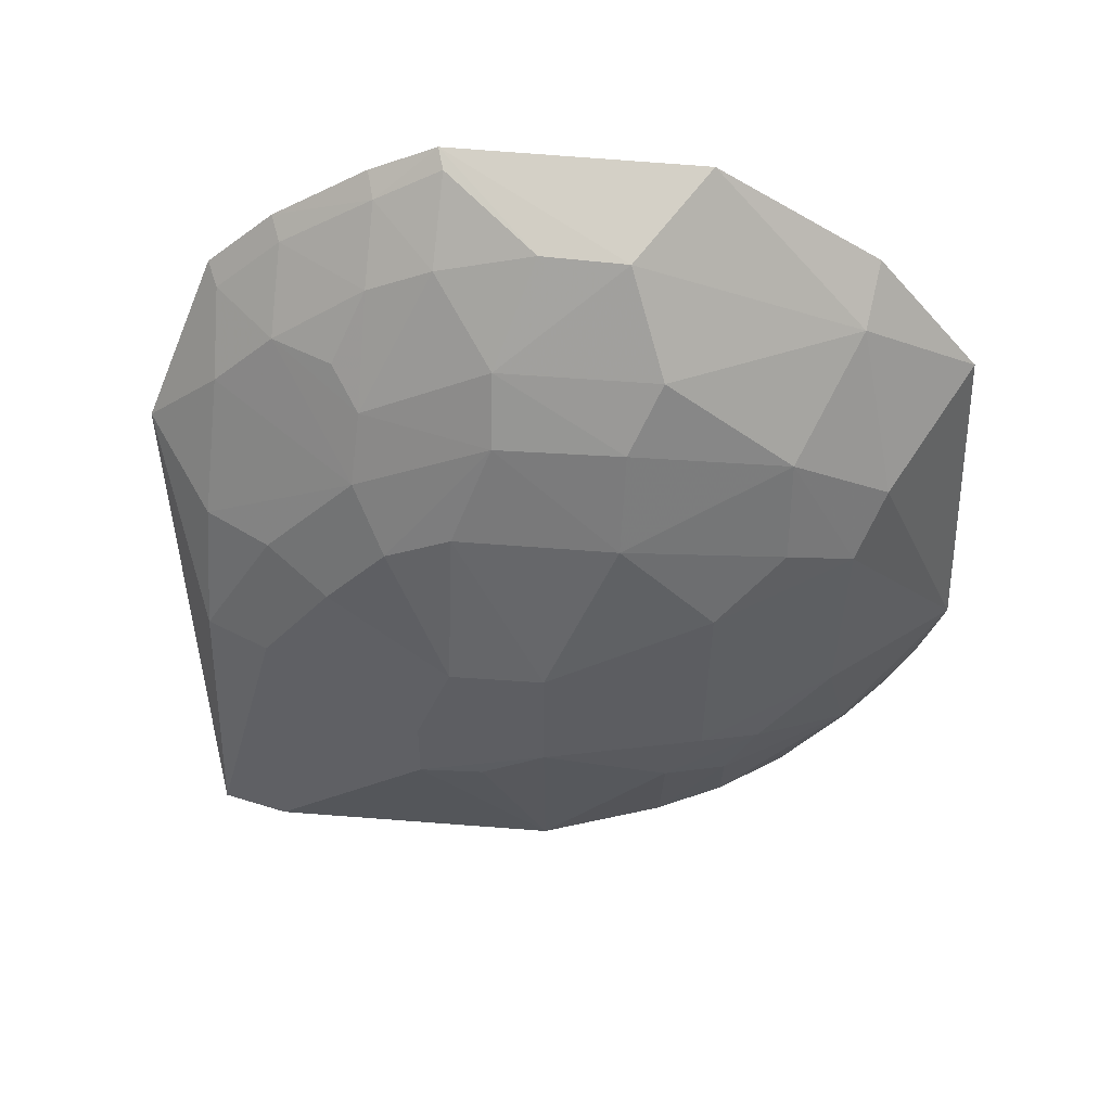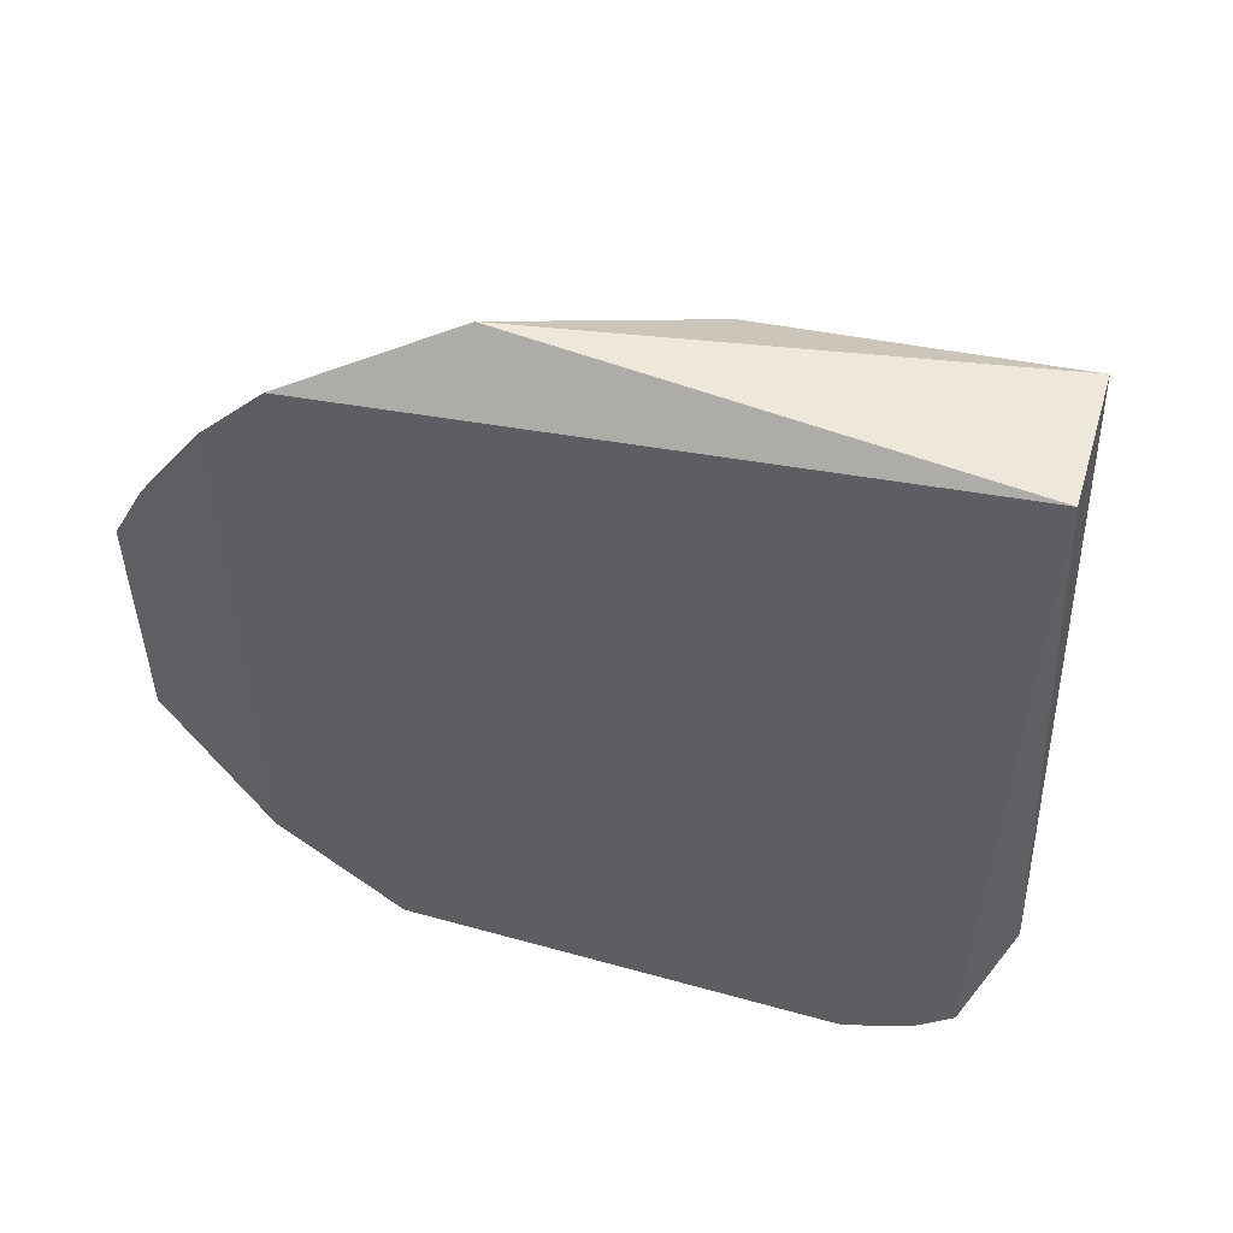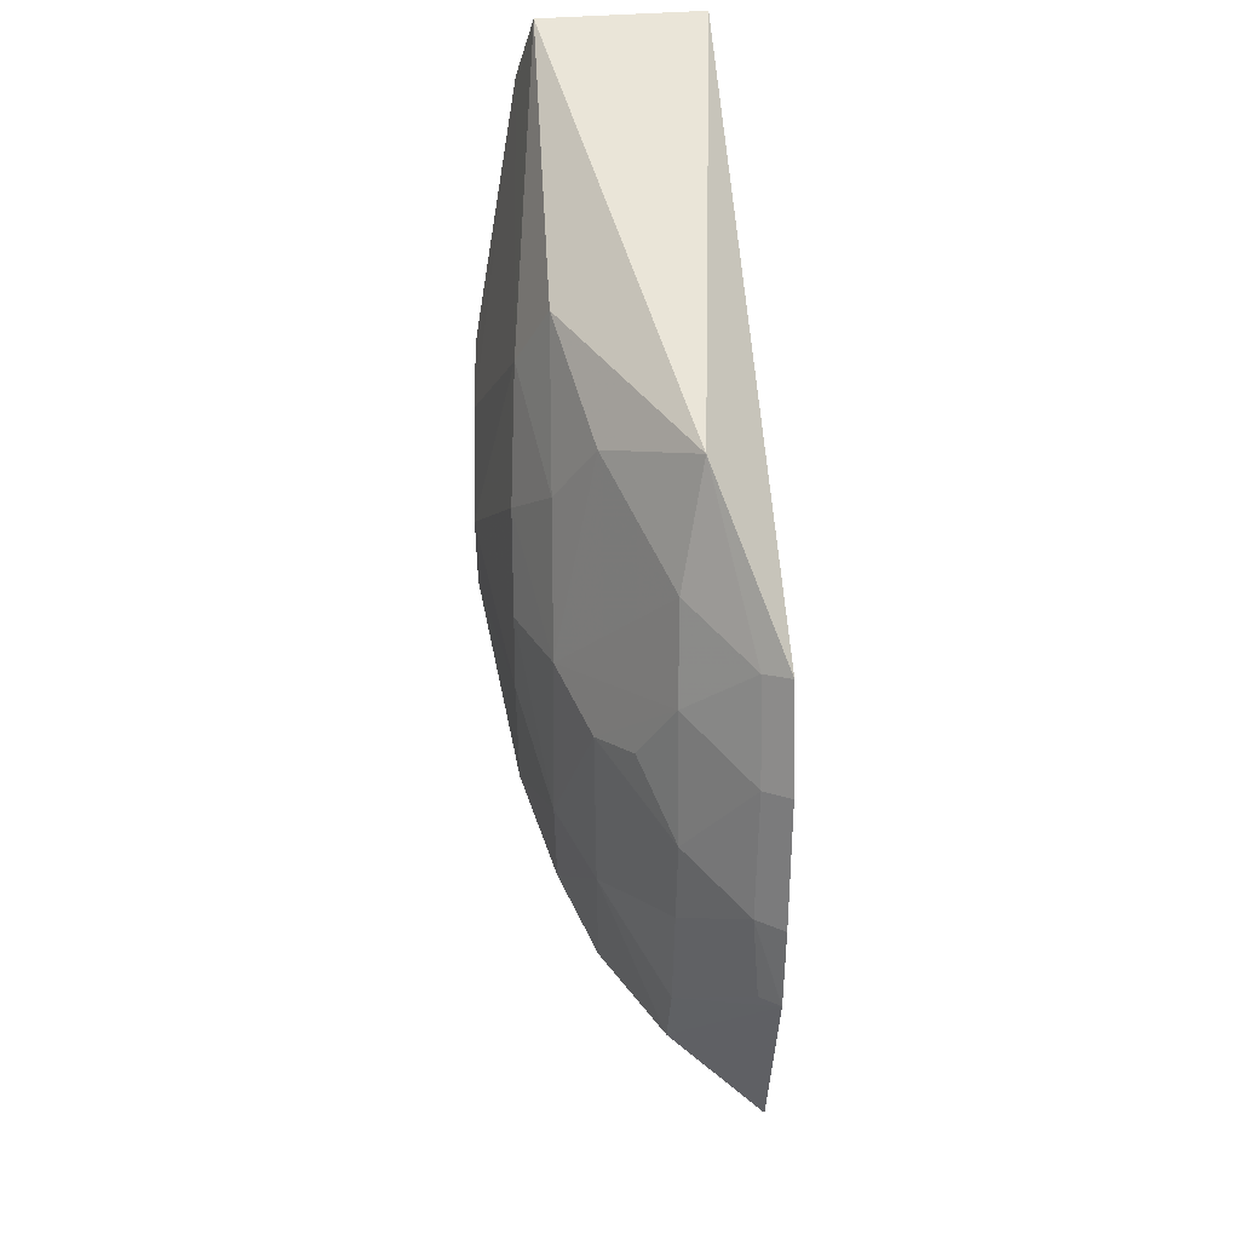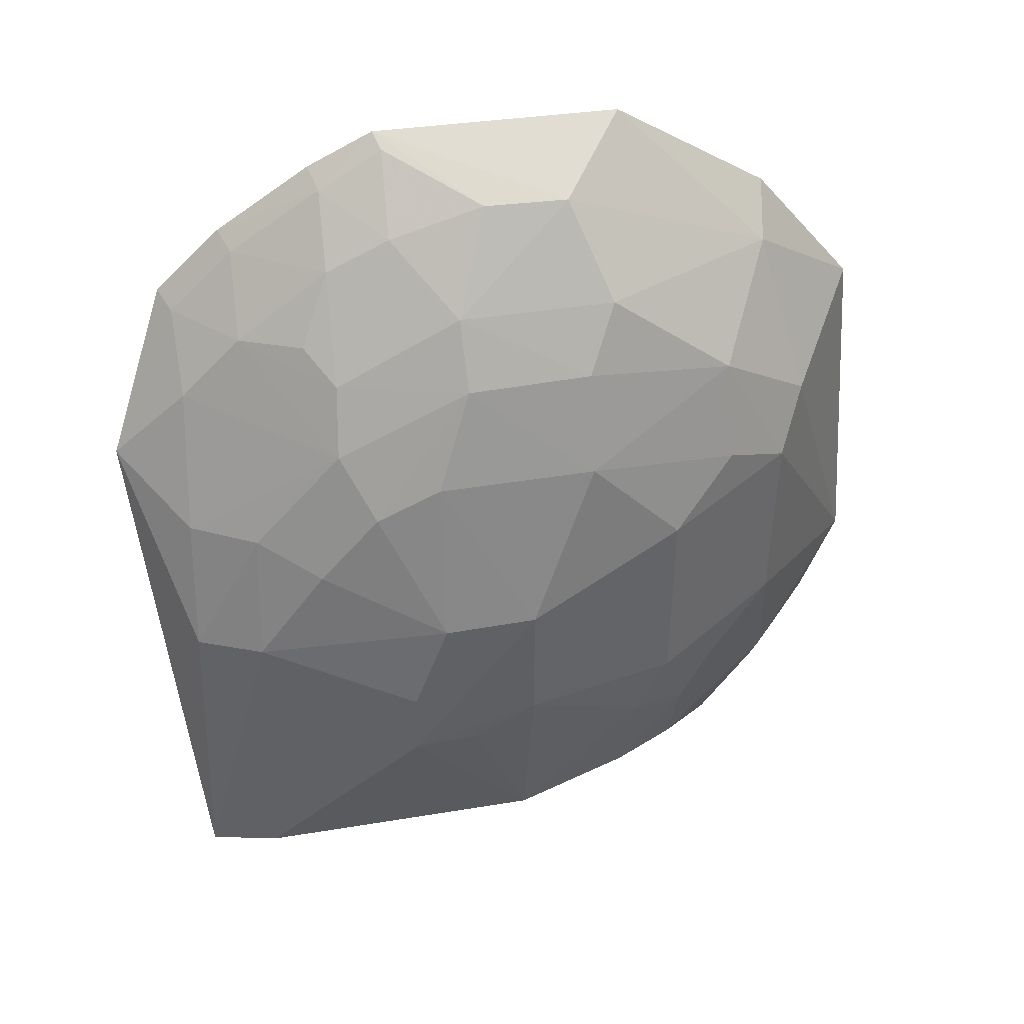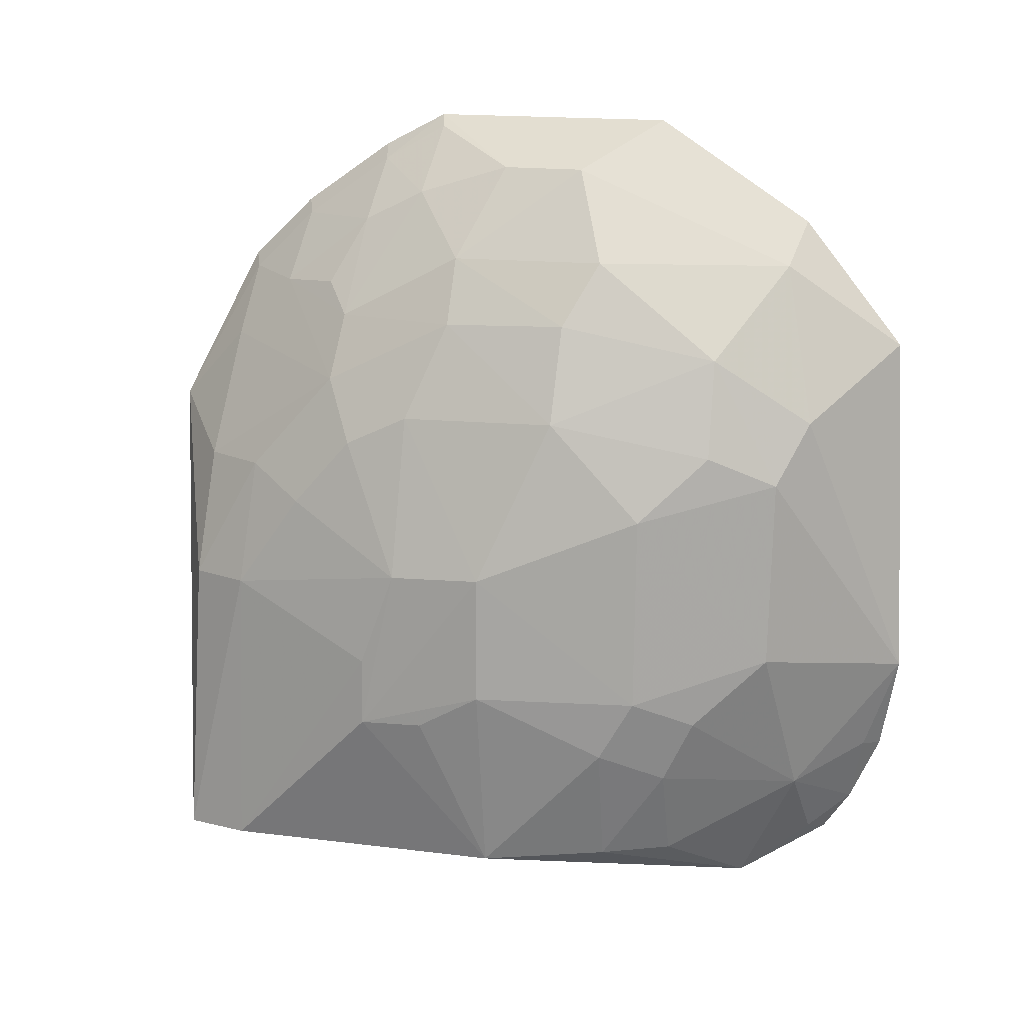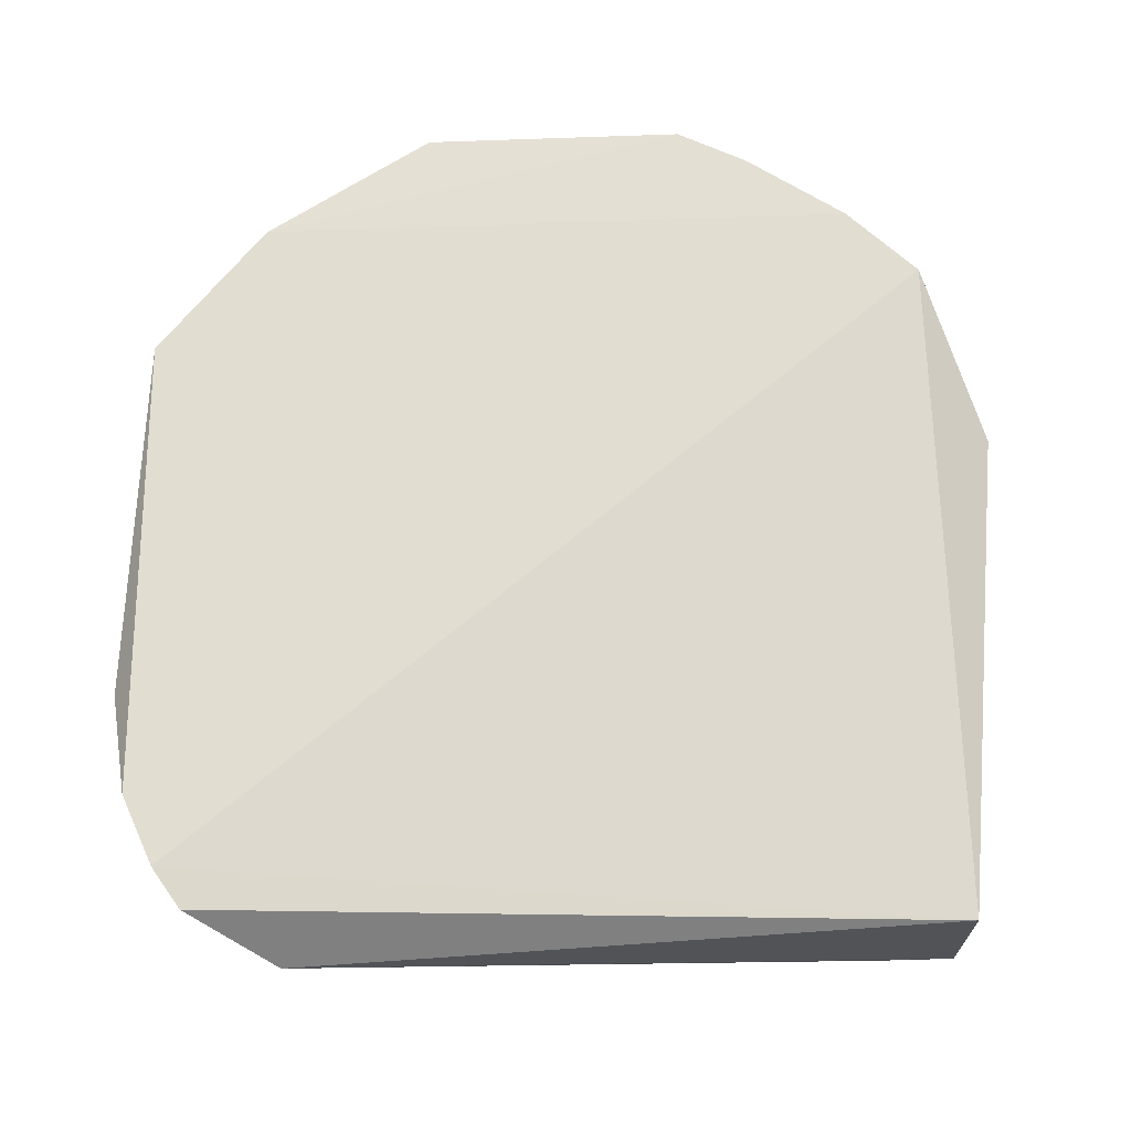
<metadata>
{"format":"obj","ext":"obj","renderer":"f3d","projection":"perspective","resolution":1024,"background":"white","views":[{"elev":50.7,"azim":95.9,"up":"+Y"},{"elev":52.3,"azim":-73.0,"up":"+Z"},{"elev":60.3,"azim":180.0,"up":"+Z"},{"elev":41.1,"azim":79.8,"up":"+Y"},{"elev":15.5,"azim":107.7,"up":"+Y"},{"elev":-23.1,"azim":-86.9,"up":"+Y"}]}
</metadata>
<code>
v 0.2201 0.04875 -0.102
v 0.2277 0.05306 -0.2616
v 0.2269 0.2689 -0.2226
v 0.1319 0.4003 -0.2096
v 0.1347 0.05158 -0.4107
v 0.1595 0.2587 -0.07961
v 0.2449 0.1235 -0.2058
v 0.16 0.03375 -0.3741
v 0.131 0.2986 -0.4368
v 0.2125 0.1804 -0.1069
v 0.1825 0.3236 -0.1688
v 0.1546 0.04805 -0.09848
v 0.228 0.05016 -0.1324
v 0.2265 0.2277 -0.3345
v 0.1312 0.3275 -0.1076
v 0.2272 0.2247 -0.1668
v 0.1963 0.34 -0.2376
v 0.1954 0.2373 -0.1096
v 0.2259 0.1817 -0.1358
v 0.2444 0.1413 -0.263
v 0.2123 0.1277 -0.3592
v 0.1315 0.09811 -0.4362
v 0.1305 0.3561 -0.1376
v 0.1322 0.06859 -0.4227
v 0.1679 0.2932 -0.1136
v 0.244 0.1966 -0.2216
v 0.2115 0.2821 -0.1792
v 0.1683 0.3667 -0.2109
v 0.2121 0.3134 -0.294
v 0.2118 0.2378 -0.1392
v 0.2444 0.1538 -0.2058
v 0.2443 0.1248 -0.2344
v 0.1961 0.05719 -0.3449
v 0.1972 0.2425 -0.392
v 0.228 0.1126 -0.3181
v 0.1307 0.355 -0.3908
v 0.1685 0.08756 -0.4008
v 0.1417 0.3228 -0.1127
v 0.2266 0.2552 -0.1937
v 0.2445 0.1987 -0.2632
v 0.1682 0.3212 -0.1411
v 0.1969 0.3106 -0.1815
v 0.2123 0.3115 -0.2387
v 0.1704 0.38 -0.2907
v 0.1424 0.3791 -0.1835
v 0.2105 0.05639 -0.3157
v 0.2269 0.1399 -0.3337
v 0.1973 0.2988 -0.362
v 0.1425 0.1441 -0.4453
v 0.2122 0.09927 -0.3455
v 0.1313 0.3852 -0.18
v 0.145 0.05516 -0.4046
v 0.1419 0.1009 -0.4297
v 0.2275 0.2709 -0.2933
v 0.1411 0.3508 -0.1421
v 0.1676 0.3526 -0.1824
v 0.169 0.3799 -0.2535
v 0.1961 0.3408 -0.3072
v 0.1326 0.4004 -0.3204
v 0.1401 0.3955 -0.2124
v 0.1981 0.1577 -0.3903
v 0.2104 0.2561 -0.363
v 0.1811 0.2691 -0.4039
v 0.1541 0.3371 -0.3869
f 10 6 1
f 12 1 6
f 12 8 1
f 12 5 8
f 13 2 7
f 13 8 2
f 13 1 8
f 15 12 6
f 18 6 10
f 19 1 13
f 19 10 1
f 23 22 15
f 24 5 12
f 24 12 15
f 24 15 22
f 25 6 18
f 26 16 19
f 27 25 18
f 30 18 10
f 30 27 18
f 30 16 27
f 30 19 16
f 30 10 19
f 31 19 13
f 31 13 7
f 31 26 19
f 31 7 26
f 32 20 7
f 32 7 2
f 32 2 20
f 35 20 2
f 36 9 22
f 36 22 23
f 37 33 8
f 38 15 6
f 38 6 25
f 39 26 3
f 39 16 26
f 39 27 16
f 40 26 7
f 40 7 20
f 40 3 26
f 41 25 27
f 41 38 25
f 42 41 27
f 42 11 41
f 42 17 28
f 43 42 27
f 43 17 42
f 43 29 17
f 43 39 3
f 43 27 39
f 46 2 8
f 46 8 33
f 46 35 2
f 47 35 21
f 47 20 35
f 47 40 20
f 47 14 40
f 49 22 9
f 50 21 35
f 50 37 21
f 50 33 37
f 50 46 33
f 50 35 46
f 51 36 23
f 51 4 36
f 51 45 4
f 51 23 45
f 52 37 8
f 52 8 5
f 52 5 24
f 52 24 37
f 53 37 24
f 53 24 22
f 53 49 37
f 53 22 49
f 54 40 14
f 54 3 40
f 54 43 3
f 54 29 43
f 54 48 29
f 55 38 41
f 55 23 15
f 55 15 38
f 55 45 23
f 56 42 28
f 56 11 42
f 56 28 45
f 56 41 11
f 56 55 41
f 56 45 55
f 57 28 17
f 57 17 44
f 57 44 4
f 58 44 17
f 58 17 29
f 58 29 48
f 59 36 4
f 59 4 44
f 60 45 28
f 60 4 45
f 60 57 4
f 60 28 57
f 61 47 21
f 61 34 14
f 61 14 47
f 61 49 34
f 61 21 37
f 61 37 49
f 62 14 34
f 62 34 48
f 62 54 14
f 62 48 54
f 63 48 34
f 63 49 9
f 63 34 49
f 64 9 36
f 64 58 48
f 64 44 58
f 64 59 44
f 64 36 59
f 64 63 9
f 64 48 63

</code>
